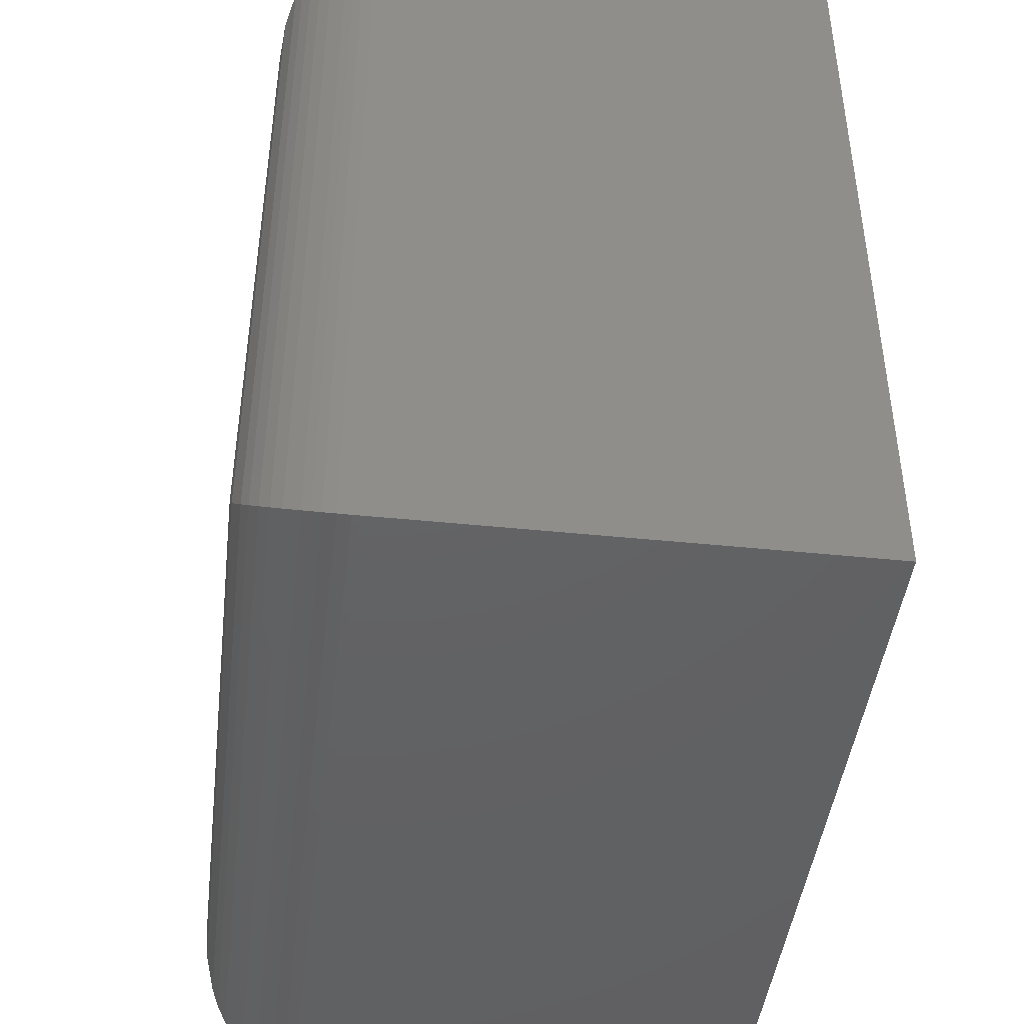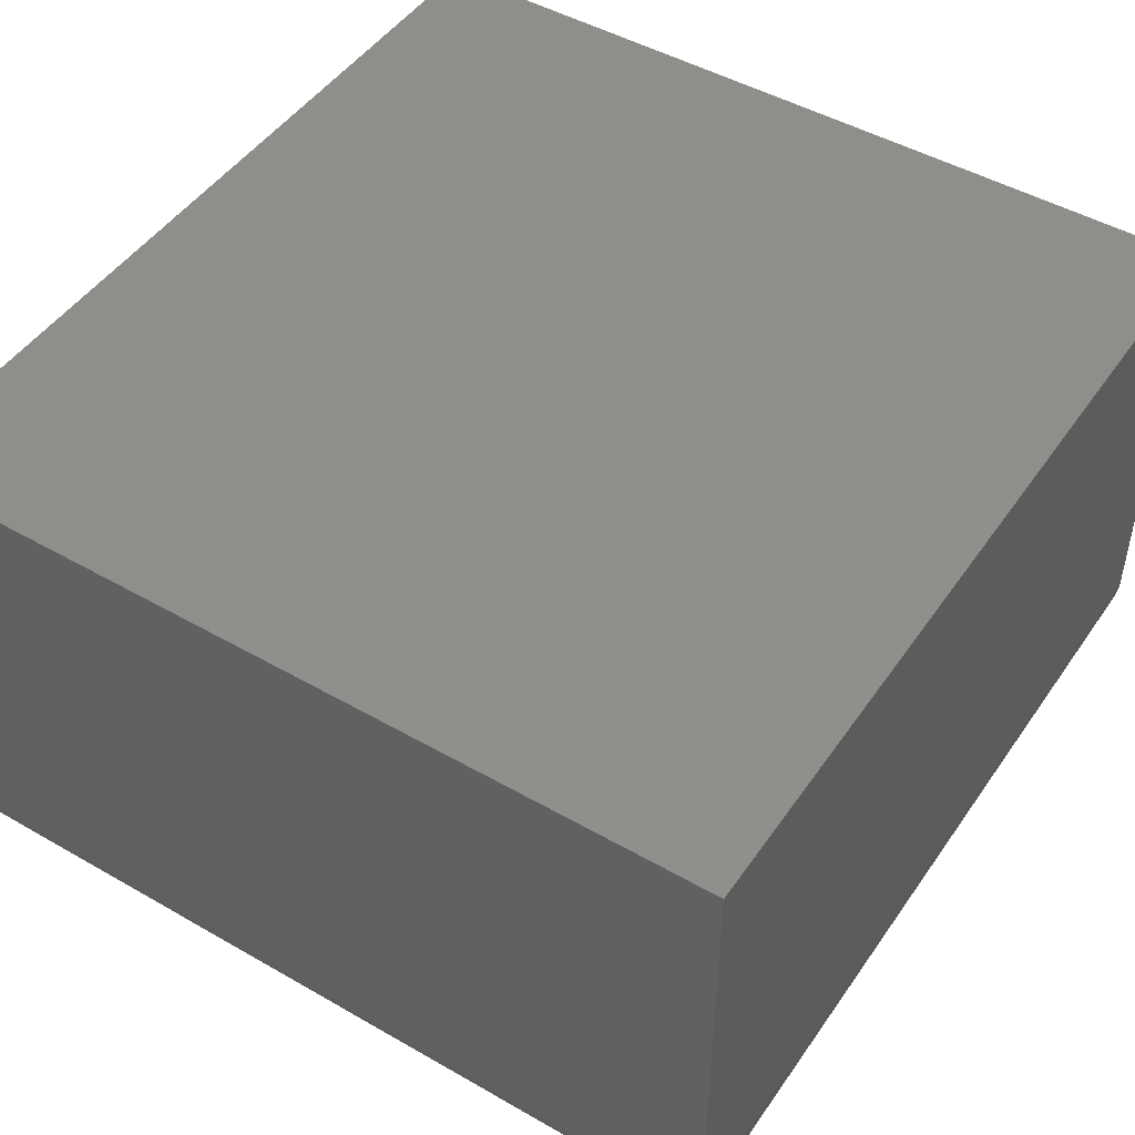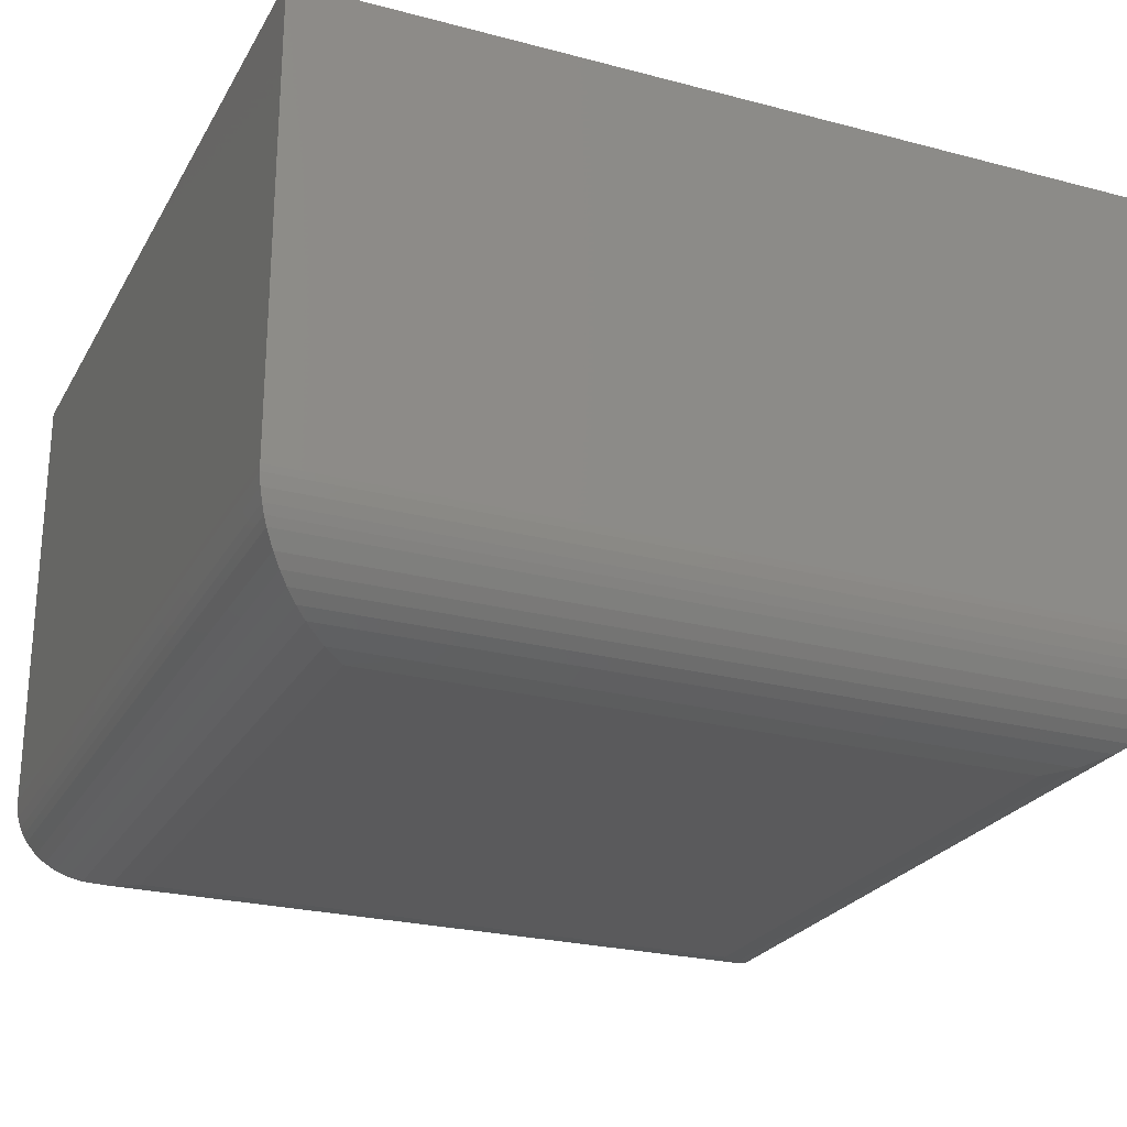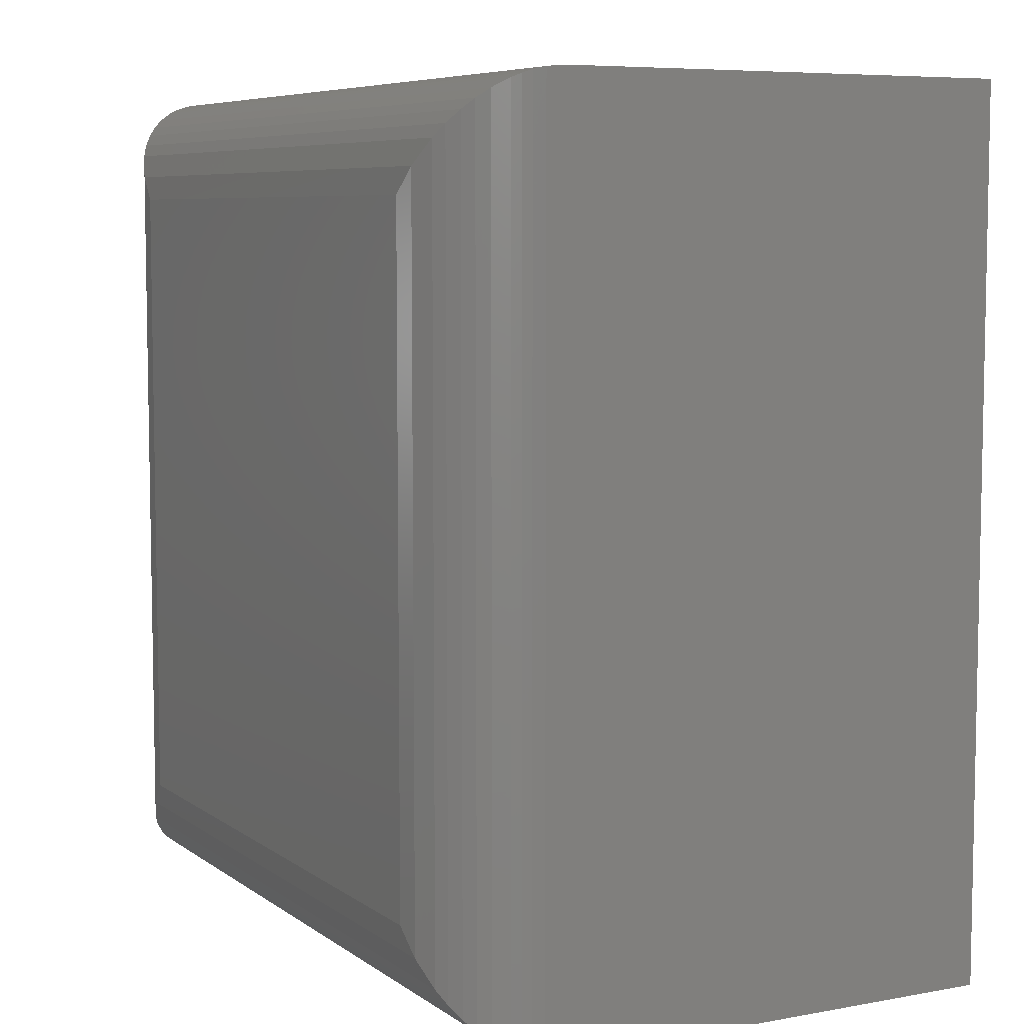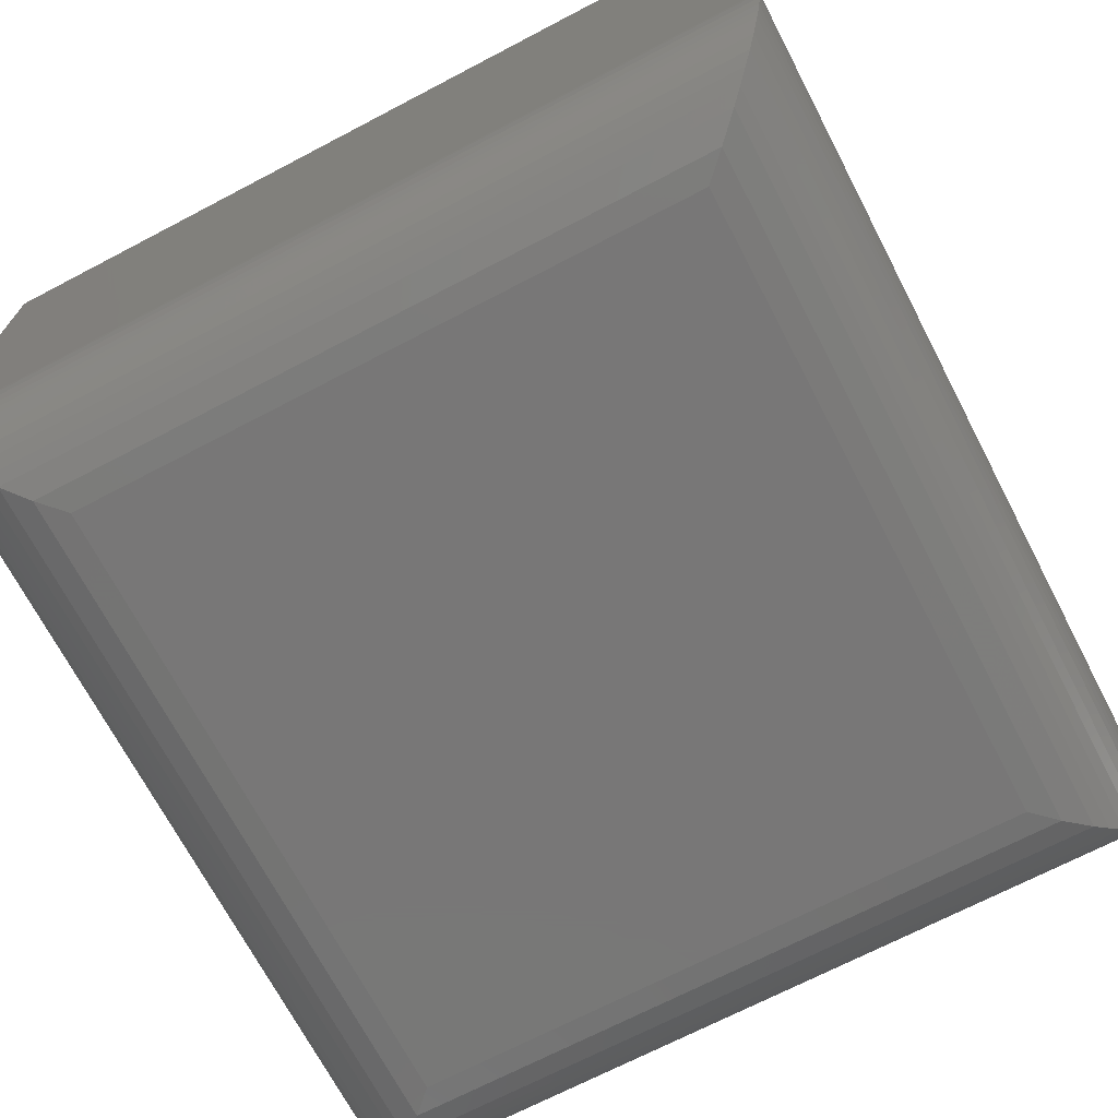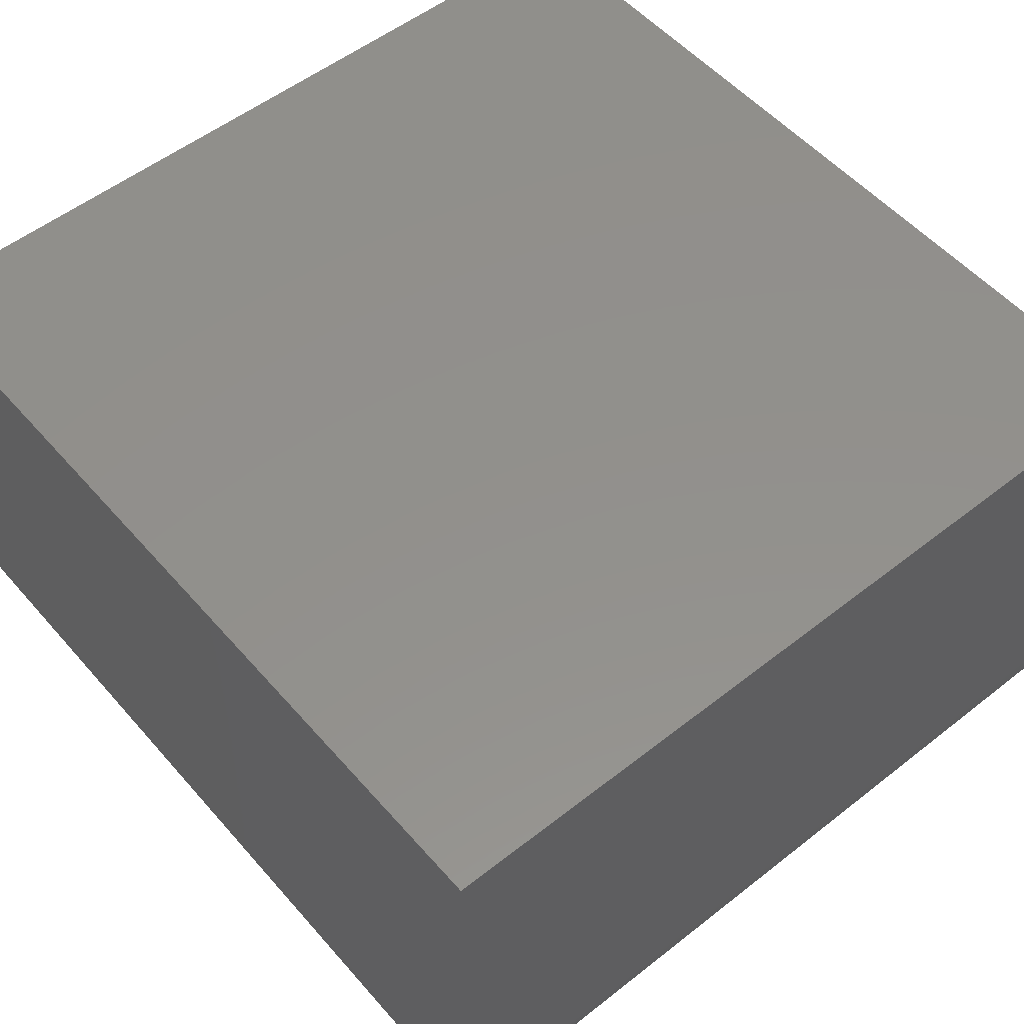
<metadata>
{"format":"stl","ext":"stl","renderer":"f3d","projection":"perspective","resolution":1024,"background":"white","views":[{"elev":-44.5,"azim":-96.8,"up":"+Y"},{"elev":47.6,"azim":-147.1,"up":"+Z"},{"elev":-24.7,"azim":66.7,"up":"+Z"},{"elev":6.8,"azim":-118.1,"up":"+Y"},{"elev":-70.1,"azim":-152.4,"up":"+Z"},{"elev":53.6,"azim":-40.0,"up":"+Z"}]}
</metadata>
<code>
# stl→obj: 56 verts, 108 faces
v 0.09375 0.09375 0
v 0.09375 0.6562 0
v 0.6326 0.09375 0
v 0.6326 0.6562 0
v 0 0.75 0.4844
v 0 0.75 0.09375
v 0 0 0.4844
v 1.388e-17 0 0.09375
v 0.7263 0.75 0.4844
v 0.7263 0.75 0.09375
v 0.7263 0 0.4844
v 0.7263 -2.776e-17 0.09375
v 0.07264 0.07264 0.002407
v 0.07264 0.6774 0.002407
v 0.05237 0.05237 0.009627
v 0.05237 0.6976 0.009627
v 0.00939 0.7406 0.05286
v 0.006313 0.006314 0.05993
v 0.006314 0.7437 0.05993
v 0.003782 0.003782 0.06739
v 0.04204 0.708 0.01555
v 0.04204 0.04204 0.01555
v 0.03223 0.7178 0.02301
v 0.03223 0.03223 0.02301
v 0.02418 0.7258 0.03091
v 0.02418 0.02418 0.03091
v 0.01686 0.7331 0.04011
v 0.01686 0.01686 0.04011
v 0.009388 0.00939 0.05286
v 0.0001806 0.0001806 0.08793
v 0.0001806 0.7498 0.08793
v 0.001425 0.001426 0.07747
v 0.001426 0.7486 0.07747
v 0.003782 0.7462 0.06739
v 0.6537 0.6774 0.002407
v 0.6739 0.6976 0.009627
v 0.7169 0.7406 0.05286
v 0.72 0.7437 0.05993
v 0.6843 0.708 0.01555
v 0.6941 0.7178 0.02301
v 0.7021 0.7258 0.03091
v 0.7095 0.7331 0.04011
v 0.7261 0.7498 0.08793
v 0.7249 0.7486 0.07747
v 0.7225 0.7462 0.06739
v 0.6537 0.07264 0.002407
v 0.6739 0.05237 0.009627
v 0.7169 0.009388 0.05286
v 0.72 0.006313 0.05993
v 0.6843 0.04204 0.01555
v 0.6941 0.03223 0.02301
v 0.7021 0.02418 0.03091
v 0.7095 0.01686 0.04011
v 0.7261 0.0001806 0.08793
v 0.7249 0.001425 0.07747
v 0.7225 0.003782 0.06739
f 1 2 3
f 3 2 4
f 5 6 7
f 7 6 8
f 9 10 5
f 5 10 6
f 11 12 9
f 9 12 10
f 7 8 11
f 11 8 12
f 2 13 14
f 2 1 13
f 14 13 15
f 14 15 16
f 17 18 19
f 19 18 20
f 16 15 21
f 21 15 22
f 21 22 23
f 23 22 24
f 23 24 25
f 25 24 26
f 25 26 27
f 27 26 28
f 27 28 17
f 17 28 29
f 17 29 18
f 8 6 30
f 30 6 31
f 30 31 32
f 32 31 33
f 32 33 20
f 20 33 34
f 20 34 19
f 4 14 35
f 4 2 14
f 35 14 16
f 35 16 36
f 37 19 38
f 38 19 34
f 36 16 39
f 39 16 21
f 39 21 40
f 40 21 23
f 40 23 41
f 41 23 25
f 41 25 42
f 42 25 27
f 42 27 37
f 37 27 17
f 37 17 19
f 6 10 31
f 31 10 43
f 31 43 33
f 33 43 44
f 33 44 34
f 34 44 45
f 34 45 38
f 3 35 46
f 3 4 35
f 46 35 36
f 46 36 47
f 48 38 49
f 49 38 45
f 47 36 50
f 50 36 39
f 50 39 51
f 51 39 40
f 51 40 52
f 52 40 41
f 52 41 53
f 53 41 42
f 53 42 48
f 48 42 37
f 48 37 38
f 10 12 43
f 43 12 54
f 43 54 44
f 44 54 55
f 44 55 45
f 45 55 56
f 45 56 49
f 1 46 13
f 1 3 46
f 13 46 47
f 13 47 15
f 29 49 18
f 18 49 56
f 15 47 22
f 22 47 50
f 22 50 24
f 24 50 51
f 24 51 26
f 26 51 52
f 26 52 28
f 28 52 53
f 28 53 29
f 29 53 48
f 29 48 49
f 12 8 54
f 54 8 30
f 54 30 55
f 55 30 32
f 55 32 56
f 56 32 20
f 56 20 18
f 7 11 5
f 5 11 9

</code>
